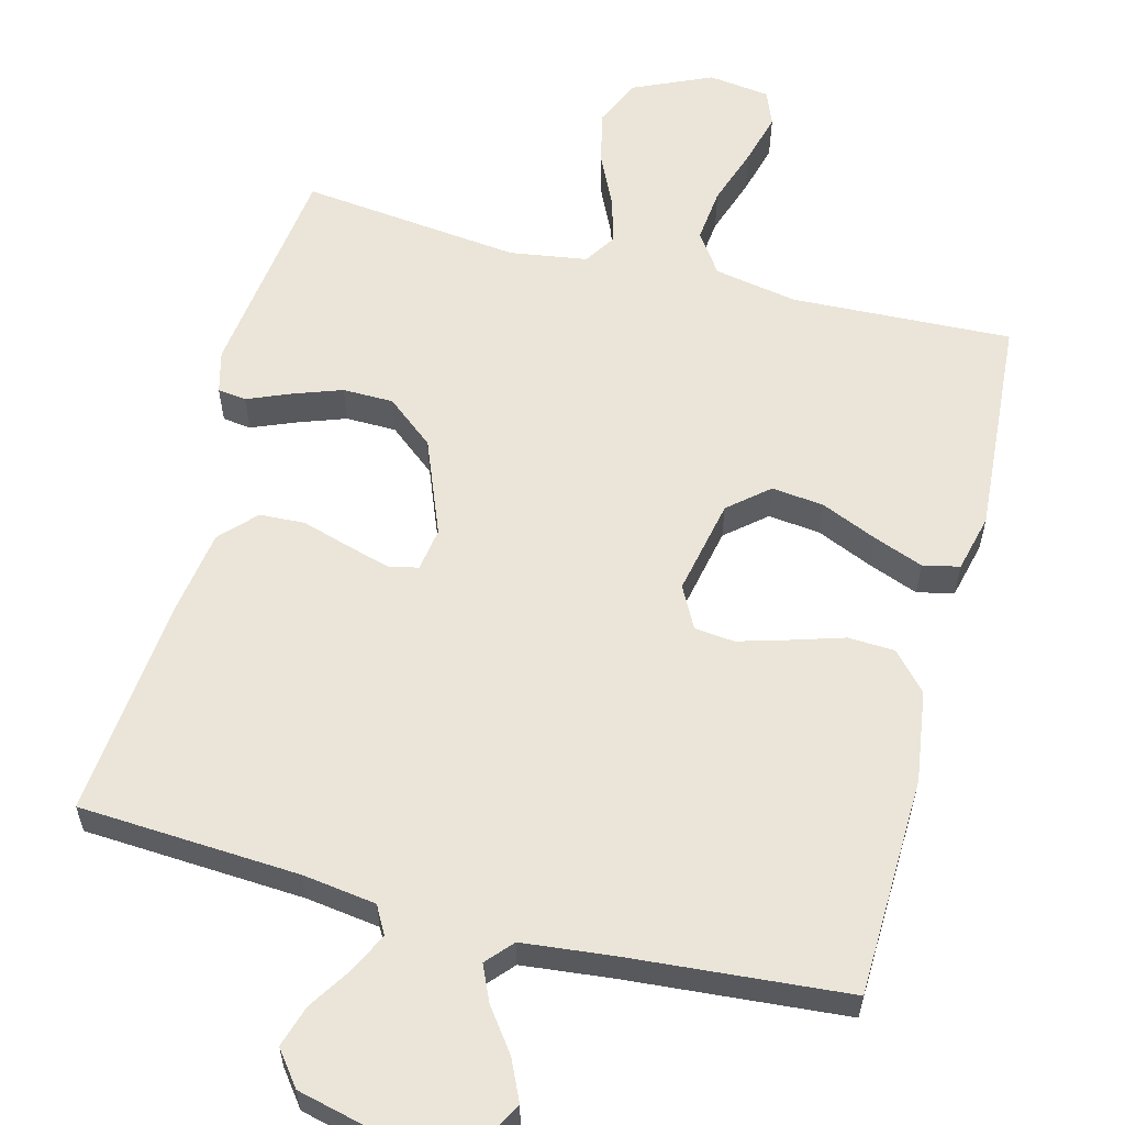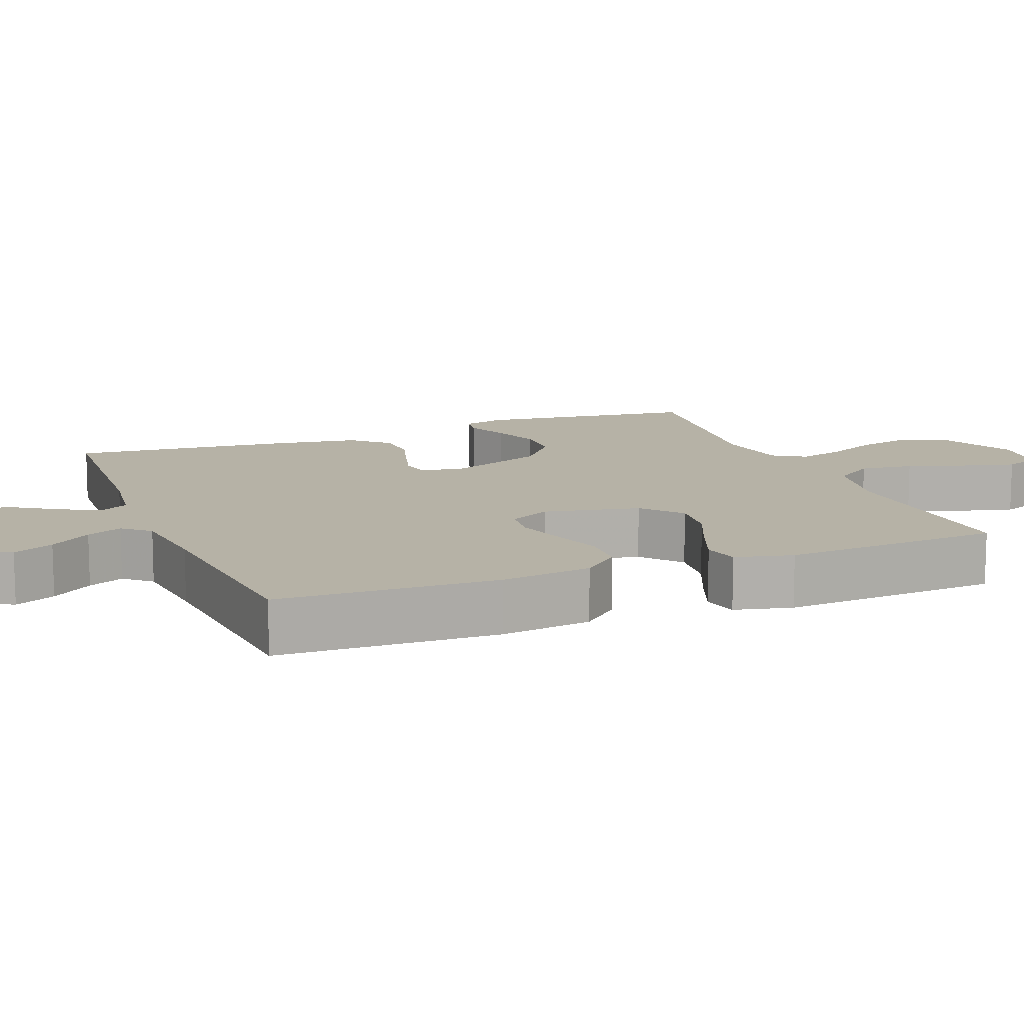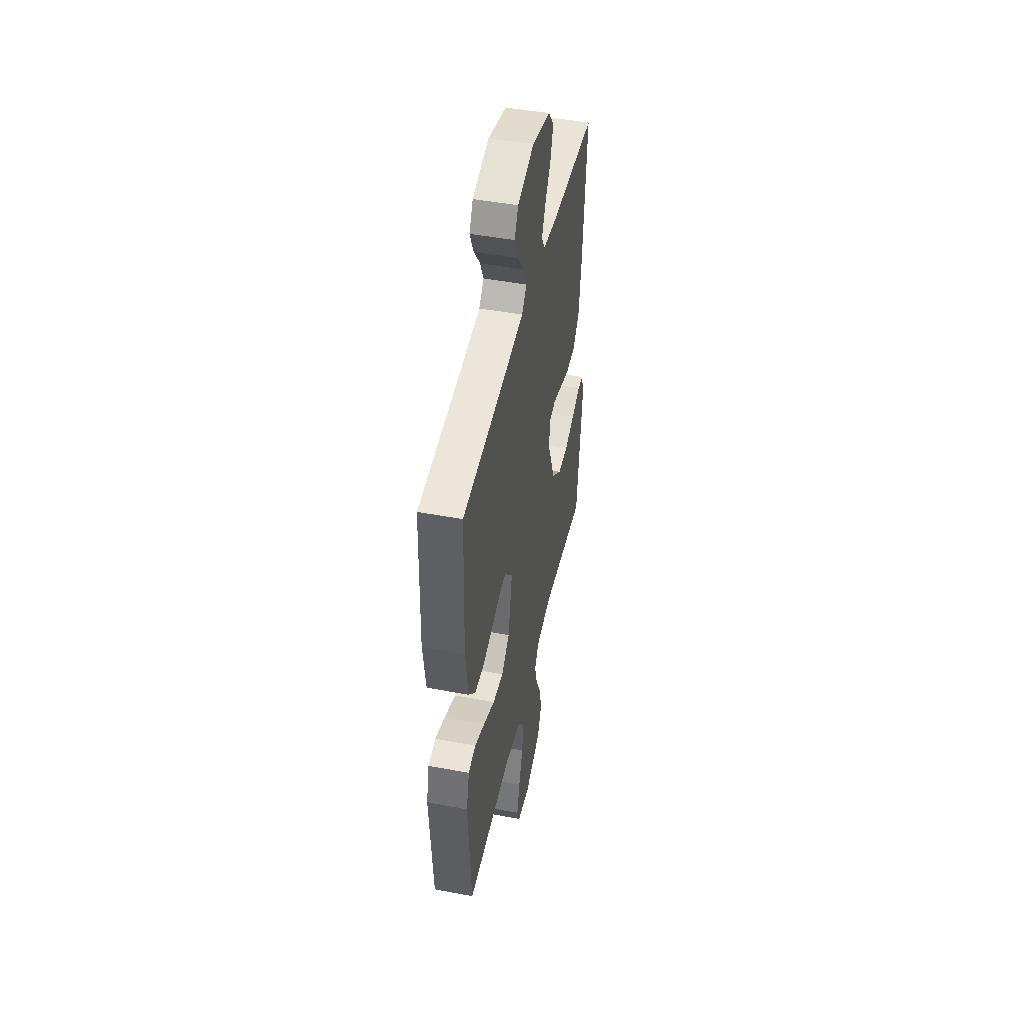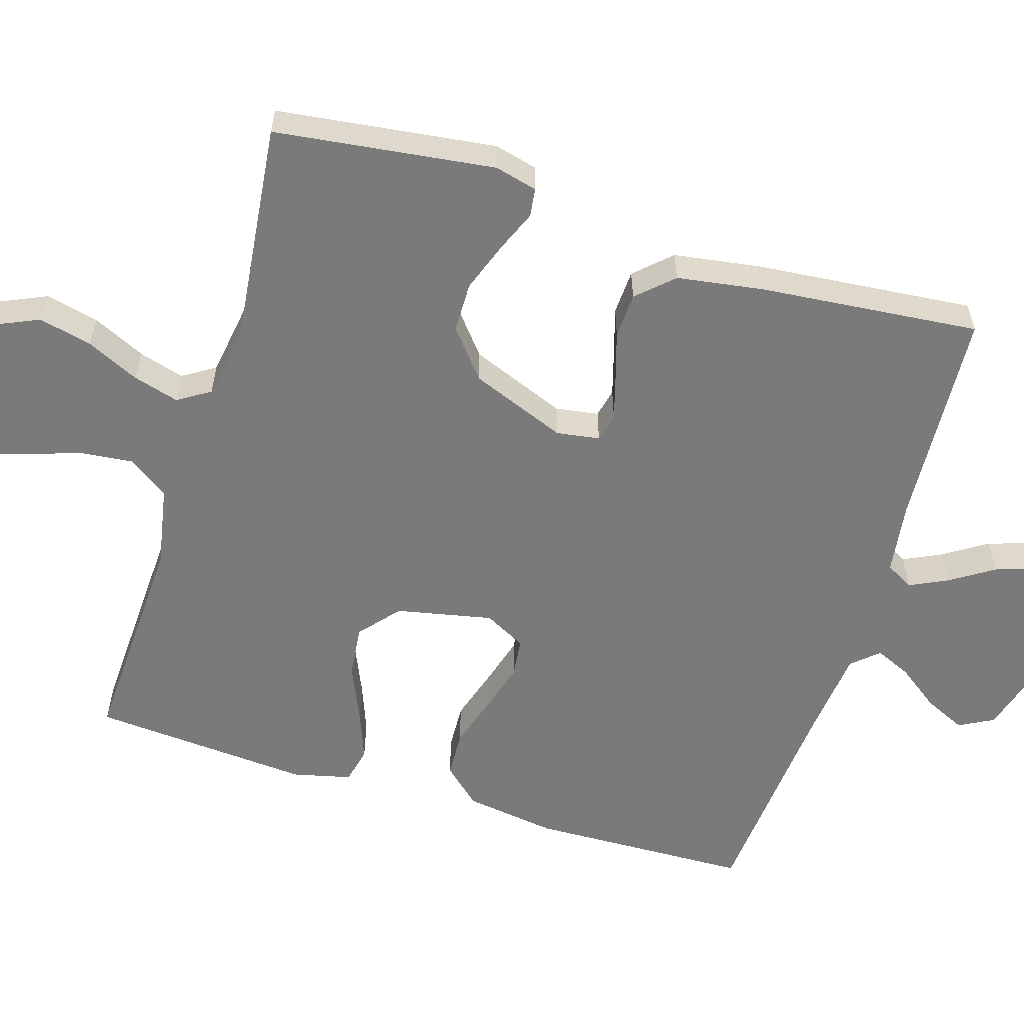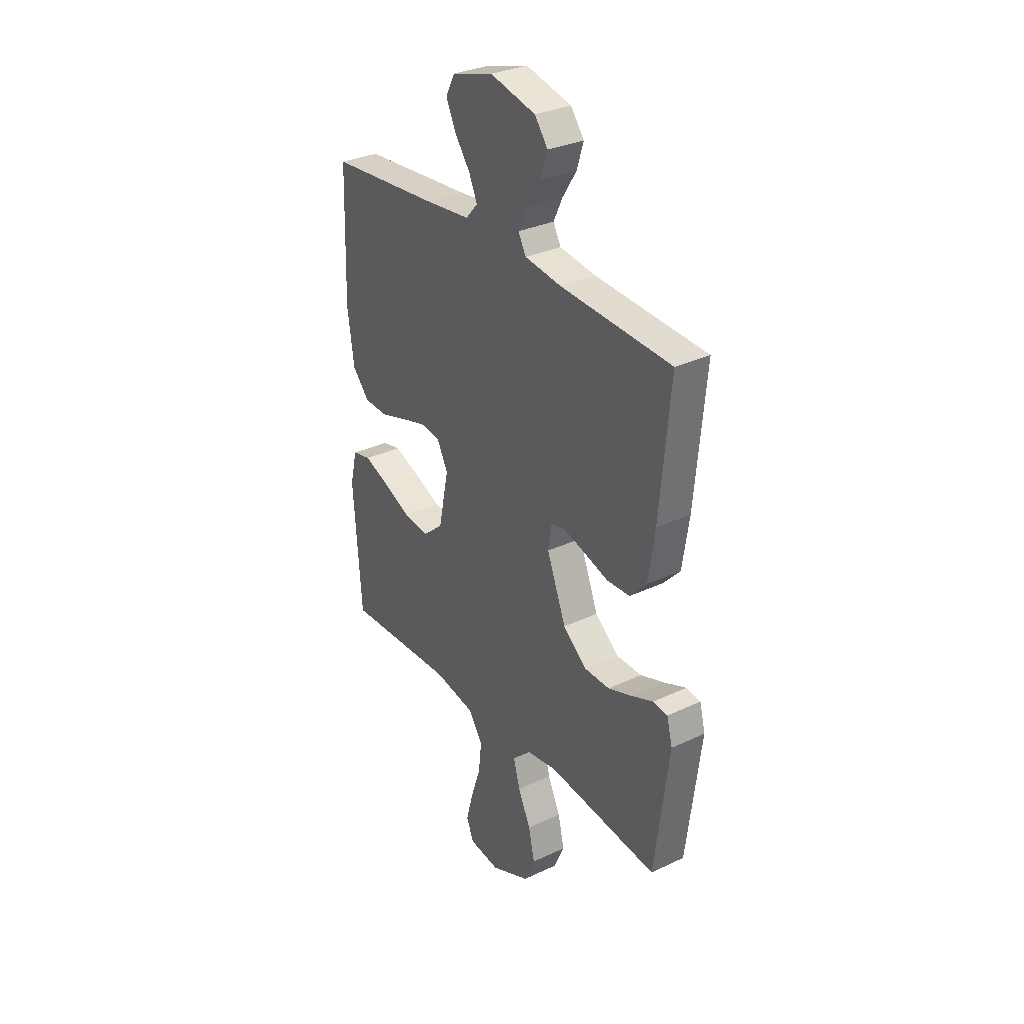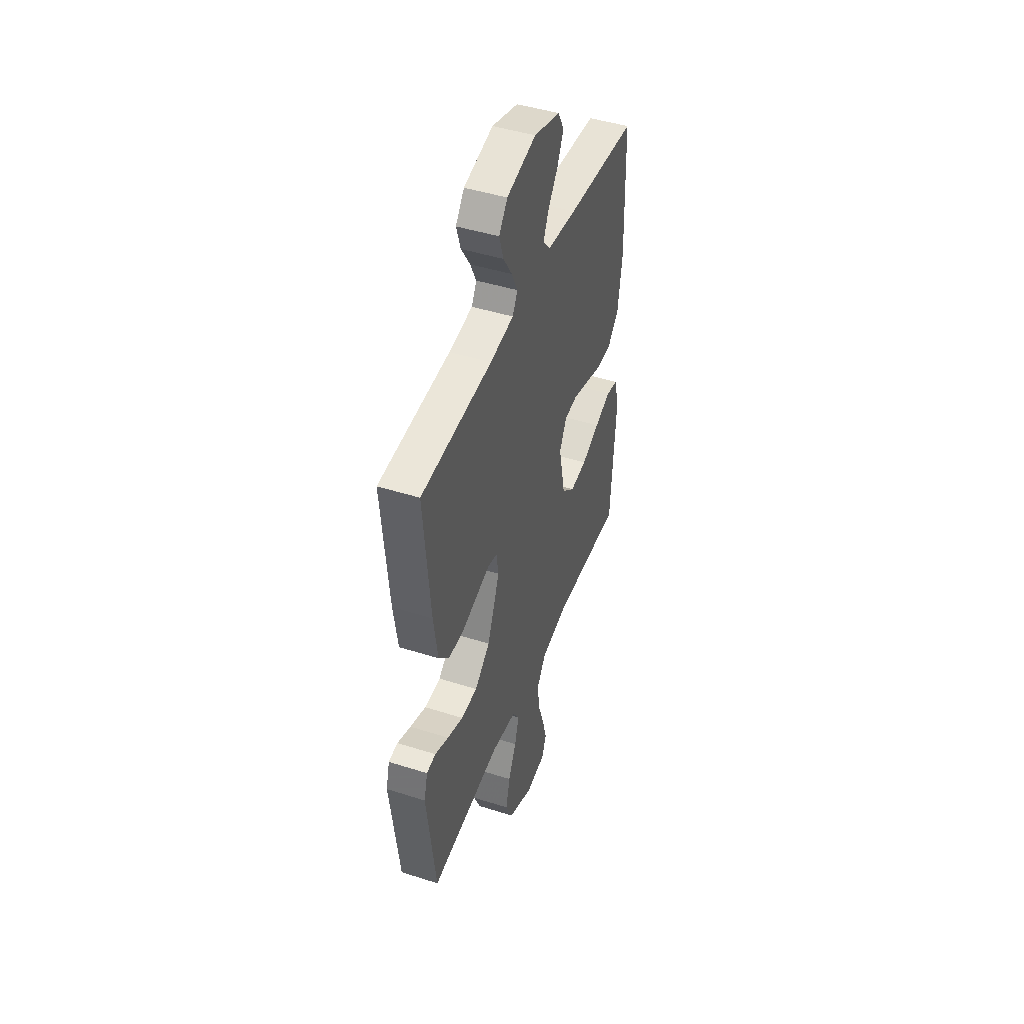
<metadata>
{"format":"obj","ext":"obj","renderer":"f3d","projection":"perspective","resolution":1024,"background":"white","views":[{"elev":59.1,"azim":14.6,"up":"+Y"},{"elev":12.2,"azim":68.5,"up":"+Y"},{"elev":46.5,"azim":102.1,"up":"+Z"},{"elev":-58.1,"azim":-107.1,"up":"+Y"},{"elev":31.2,"azim":-124.0,"up":"+Z"},{"elev":45.7,"azim":-69.9,"up":"+Z"}]}
</metadata>
<code>
v -0.5 0.07 -0.5
v -0.538 0.07 -0.2
v -0.523 0.07 -0.142
v -0.484 0.07 -0.137
v -0.426 0.07 -0.161
v -0.359 0.07 -0.185
v -0.29 0.07 -0.184
v -0.225 0.07 -0.131
v -0.173 0.07 0
v -0.182 0.07 0.059
v -0.222 0.07 0.068
v -0.281 0.07 0.051
v -0.347 0.07 0.031
v -0.409 0.07 0.034
v -0.454 0.07 0.082
v -0.472 0.07 0.2
v -0.5 0.07 0.5
v -0.2 0.07 0.518
v -0.1 0.07 0.532
v -0.079 0.07 0.57
v -0.104 0.07 0.622
v -0.142 0.07 0.681
v -0.16 0.07 0.738
v -0.124 0.07 0.785
v 0 0.07 0.815
v 0.111 0.07 0.783
v 0.136 0.07 0.736
v 0.11 0.07 0.68
v 0.068 0.07 0.623
v 0.046 0.07 0.574
v 0.078 0.07 0.538
v 0.2 0.07 0.525
v 0.5 0.07 0.5
v 0.509 0.07 0.2
v 0.491 0.07 0.075
v 0.445 0.07 0.024
v 0.381 0.07 0.021
v 0.31 0.07 0.043
v 0.241 0.07 0.063
v 0.187 0.07 0.057
v 0.157 0.07 0
v 0.184 0.07 -0.131
v 0.238 0.07 -0.177
v 0.309 0.07 -0.169
v 0.385 0.07 -0.136
v 0.453 0.07 -0.11
v 0.503 0.07 -0.121
v 0.522 0.07 -0.2
v 0.5 0.07 -0.5
v 0.2 0.07 -0.487
v 0.087 0.07 -0.508
v 0.049 0.07 -0.563
v 0.057 0.07 -0.637
v 0.084 0.07 -0.717
v 0.103 0.07 -0.788
v 0.084 0.07 -0.836
v 0 0.07 -0.847
v -0.107 0.07 -0.799
v -0.136 0.07 -0.734
v -0.119 0.07 -0.661
v -0.085 0.07 -0.589
v -0.067 0.07 -0.526
v -0.095 0.07 -0.482
v -0.2 0.07 -0.466
v -0.5 0 -0.5
v -0.538 0 -0.2
v -0.523 0 -0.142
v -0.484 0 -0.137
v -0.426 0 -0.161
v -0.359 0 -0.185
v -0.29 0 -0.184
v -0.225 0 -0.131
v -0.173 0 0
v -0.182 0 0.059
v -0.222 0 0.068
v -0.281 0 0.051
v -0.347 0 0.031
v -0.409 0 0.034
v -0.454 0 0.082
v -0.472 0 0.2
v -0.5 0 0.5
v -0.2 0 0.518
v -0.1 0 0.532
v -0.079 0 0.57
v -0.104 0 0.622
v -0.142 0 0.681
v -0.16 0 0.738
v -0.124 0 0.785
v 0 0 0.815
v 0.111 0 0.783
v 0.136 0 0.736
v 0.11 0 0.68
v 0.068 0 0.623
v 0.046 0 0.574
v 0.078 0 0.538
v 0.2 0 0.525
v 0.5 0 0.5
v 0.509 0 0.2
v 0.491 0 0.075
v 0.445 0 0.024
v 0.381 0 0.021
v 0.31 0 0.043
v 0.241 0 0.063
v 0.187 0 0.057
v 0.157 0 0
v 0.184 0 -0.131
v 0.238 0 -0.177
v 0.309 0 -0.169
v 0.385 0 -0.136
v 0.453 0 -0.11
v 0.503 0 -0.121
v 0.522 0 -0.2
v 0.5 0 -0.5
v 0.2 0 -0.487
v 0.087 0 -0.508
v 0.049 0 -0.563
v 0.057 0 -0.637
v 0.084 0 -0.717
v 0.103 0 -0.788
v 0.084 0 -0.836
v 0 0 -0.847
v -0.107 0 -0.799
v -0.136 0 -0.734
v -0.119 0 -0.661
v -0.085 0 -0.589
v -0.067 0 -0.526
v -0.095 0 -0.482
v -0.2 0 -0.466
f 59 60 61
f 58 59 61
f 57 58 61
f 56 57 61
f 55 56 61
f 54 55 61
f 53 54 61
f 52 53 61 62
f 51 52 62 63
f 48 49 50
f 47 48 50
f 46 47 50
f 45 46 50
f 44 45 50
f 51 63 64
f 50 51 64
f 44 50 64
f 43 44 64
f 36 37 38
f 35 36 38
f 34 35 38
f 33 34 38
f 32 33 38
f 31 32 38 39
f 30 31 39 40
f 27 28 29
f 26 27 29
f 25 26 29
f 24 25 29
f 23 24 29
f 22 23 29
f 21 22 29
f 20 21 29 30
f 30 40 41
f 20 30 41
f 19 20 41
f 16 17 18
f 15 16 18
f 14 15 18
f 13 14 18
f 12 13 18
f 11 12 18 19
f 3 4 5
f 2 3 5
f 1 2 5
f 64 1 5
f 64 5 6
f 42 43 64
f 10 11 19 41
f 9 10 41 42
f 8 9 42 64
f 64 6 7
f 7 8 64
f 125 124 123
f 125 123 122
f 125 122 121
f 125 121 120
f 125 120 119
f 125 119 118
f 125 118 117
f 126 125 117 116
f 127 126 116 115
f 114 113 112
f 114 112 111
f 114 111 110
f 114 110 109
f 114 109 108
f 128 127 115
f 128 115 114
f 128 114 108
f 128 108 107
f 102 101 100
f 102 100 99
f 102 99 98
f 102 98 97
f 102 97 96
f 103 102 96 95
f 104 103 95 94
f 93 92 91
f 93 91 90
f 93 90 89
f 93 89 88
f 93 88 87
f 93 87 86
f 93 86 85
f 94 93 85 84
f 105 104 94
f 105 94 84
f 105 84 83
f 82 81 80
f 82 80 79
f 82 79 78
f 82 78 77
f 82 77 76
f 83 82 76 75
f 69 68 67
f 69 67 66
f 69 66 65
f 69 65 128
f 70 69 128
f 128 107 106
f 105 83 75 74
f 106 105 74 73
f 128 106 73 72
f 71 70 128
f 128 72 71
f 1 65 66 2
f 2 66 67 3
f 3 67 68 4
f 4 68 69 5
f 5 69 70 6
f 6 70 71 7
f 7 71 72 8
f 8 72 73 9
f 9 73 74 10
f 10 74 75 11
f 11 75 76 12
f 12 76 77 13
f 13 77 78 14
f 14 78 79 15
f 15 79 80 16
f 16 80 81 17
f 17 81 82 18
f 18 82 83 19
f 19 83 84 20
f 20 84 85 21
f 21 85 86 22
f 22 86 87 23
f 23 87 88 24
f 24 88 89 25
f 25 89 90 26
f 26 90 91 27
f 27 91 92 28
f 28 92 93 29
f 29 93 94 30
f 30 94 95 31
f 31 95 96 32
f 32 96 97 33
f 33 97 98 34
f 34 98 99 35
f 35 99 100 36
f 36 100 101 37
f 37 101 102 38
f 38 102 103 39
f 39 103 104 40
f 40 104 105 41
f 41 105 106 42
f 42 106 107 43
f 43 107 108 44
f 44 108 109 45
f 45 109 110 46
f 46 110 111 47
f 47 111 112 48
f 48 112 113 49
f 49 113 114 50
f 50 114 115 51
f 51 115 116 52
f 52 116 117 53
f 53 117 118 54
f 54 118 119 55
f 55 119 120 56
f 56 120 121 57
f 57 121 122 58
f 58 122 123 59
f 59 123 124 60
f 60 124 125 61
f 61 125 126 62
f 62 126 127 63
f 63 127 128 64
f 64 128 65 1

</code>
